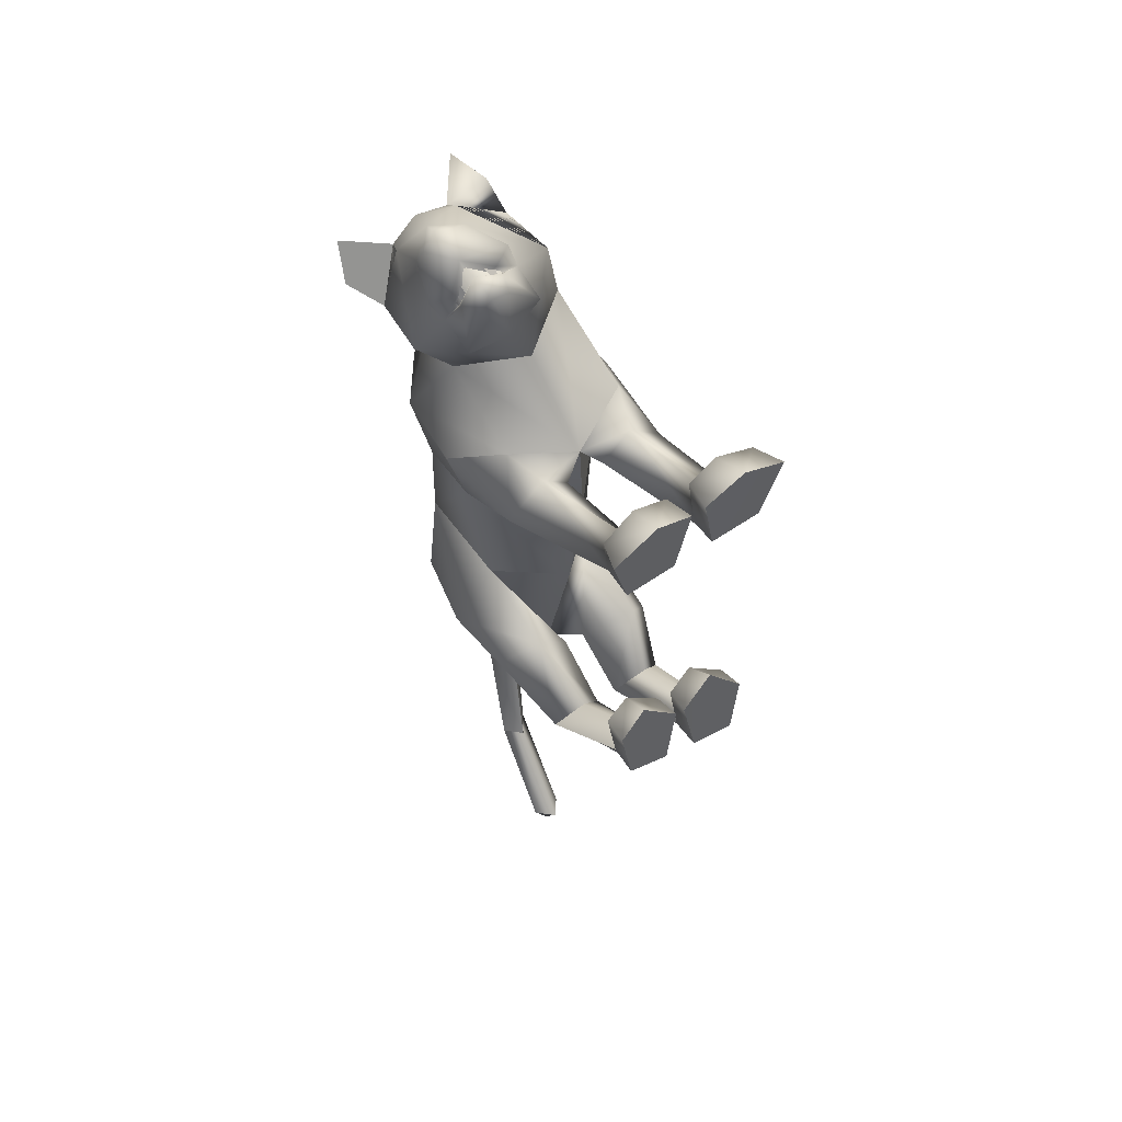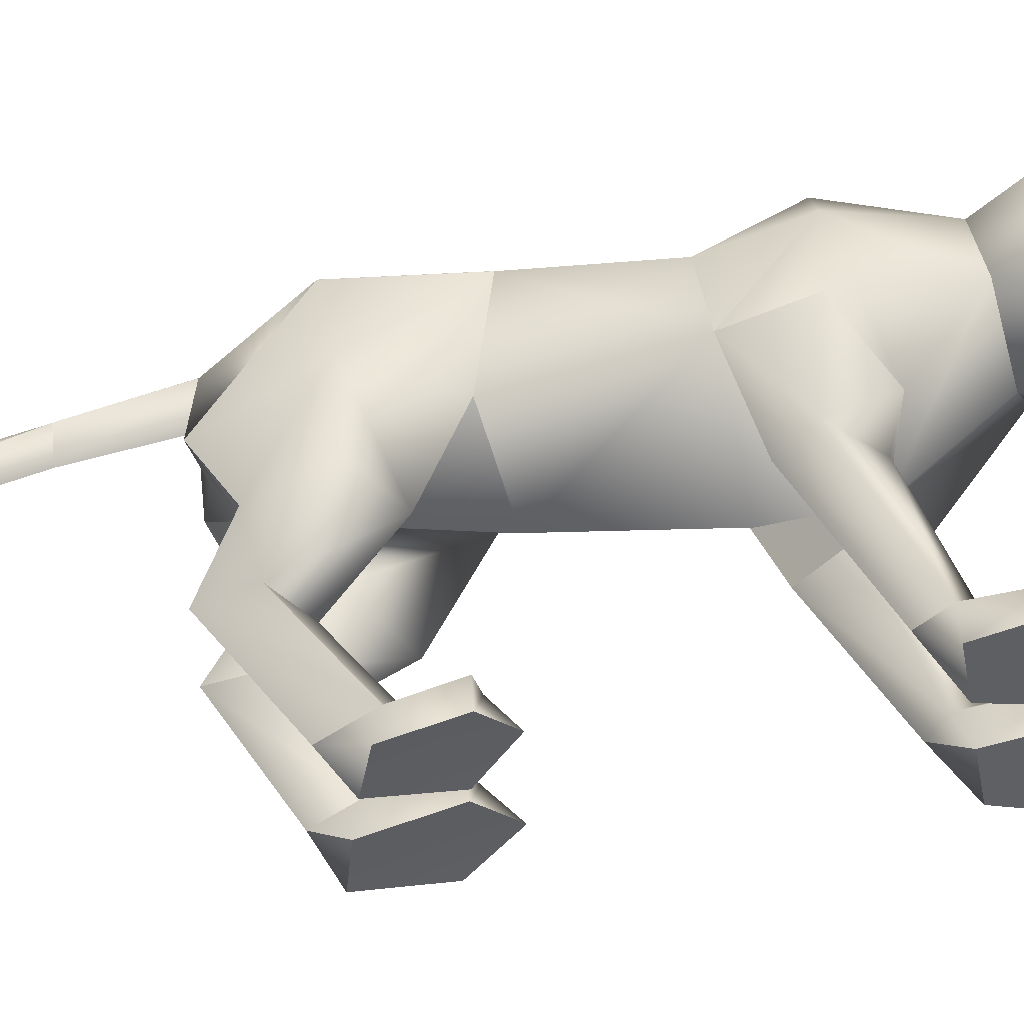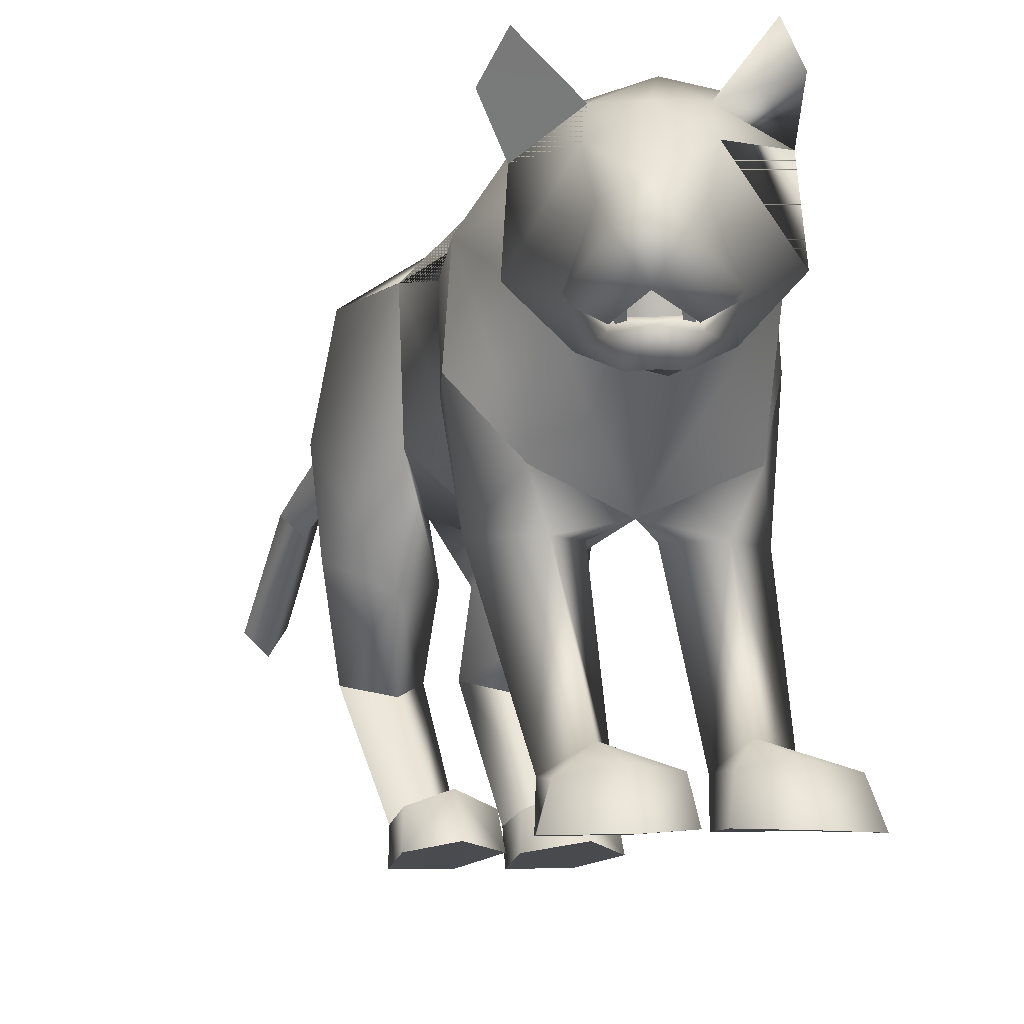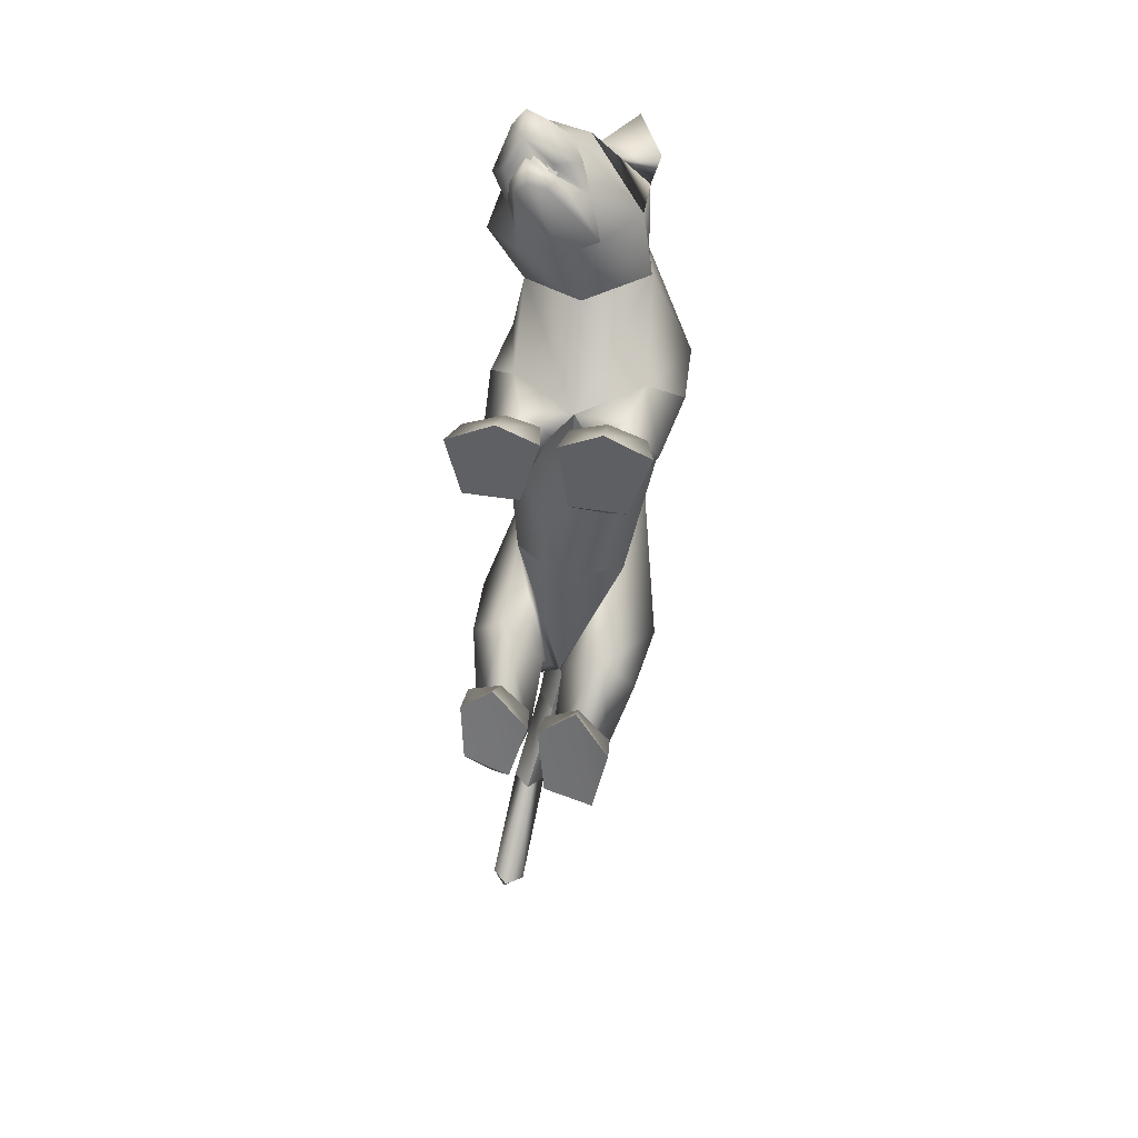
<metadata>
{"format":"obj","ext":"obj","renderer":"f3d","projection":"perspective","resolution":1024,"background":"white","views":[{"elev":59.6,"azim":-34.5,"up":"+Z"},{"elev":-42.1,"azim":-80.0,"up":"+Y"},{"elev":-4.0,"azim":-15.0,"up":"+Y"},{"elev":43.8,"azim":12.1,"up":"+Z"}]}
</metadata>
<code>
o nodes[115]___standing_lookwtf.001_meshes[0].003
v -0.1319 0.211 0.5343
v -0.1337 0.2035 0.5509
v -0.1223 0.1642 0.5128
v -0.06018 0.2947 0.5545
v 0.07018 0.2523 0.4479
v -0.04188 0.3531 0.5316
v -0.1213 0.3117 0.5751
v -0.09556 0.2626 0.6021
v -0.1255 0.209 0.5955
v -0.02831 0.2179 0.5573
v -0.07234 0.1862 0.5668
v -0.1504 0.1839 0.5502
v -0.1838 0.2131 0.5234
v -0.1354 0.264 0.618
v -0.1593 0.2608 0.5883
v -0.1562 0.2937 0.5311
v -0.1608 0.3496 0.5037
v -0.2038 0.2406 0.3898
v -0.09967 0.3887 0.5121
v -0.1337 0.2035 0.5509
v -0.1463 0.202 0.5345
v -0.1223 0.1642 0.5128
v -0.1463 0.202 0.5345
v -0.1319 0.211 0.5343
v -0.1223 0.1642 0.5128
v -0.0792 0.2126 0.5461
v -0.07136 0.1659 0.5239
v -0.08804 0.2049 0.5609
v -0.08804 0.2049 0.5609
v -0.07136 0.1659 0.5239
v -0.06659 0.2044 0.5521
v -0.06659 0.2044 0.5521
v -0.07136 0.1659 0.5239
v -0.0792 0.2126 0.5461
v -0.05318 0.4364 0.3867
v 0.1649 0.1987 0.1055
v 0.1649 0.1987 0.1055
v -0.1915 0.1872 0.1186
v -0.1915 0.1872 0.1186
v -0.1127 0.216 0.5604
v -0.1107 0.1912 0.5565
v -0.05265 0.1994 0.5225
v -0.05274 0.2499 0.5113
v -0.06396 0.2289 0.5305
v -0.1393 0.1965 0.503
v -0.1359 0.2265 0.514
v -0.1346 0.2471 0.4922
v -0.1359 0.2265 0.514
v -0.1346 0.2471 0.4922
v -0.1393 0.1965 0.503
v -0.05265 0.1994 0.5225
v -0.1393 0.1965 0.503
v -0.1107 0.1912 0.5565
v -0.1179 0.1819 0.5769
v -0.06287 0.1814 0.5468
v -0.07513 0.1472 0.543
v -0.1066 0.1465 0.5492
v -0.1299 0.1456 0.5317
v -0.1451 0.1789 0.529
v -0.1127 0.216 0.5604
v -0.06396 0.2289 0.5305
v -0.05265 0.1994 0.5225
v -0.05274 0.2499 0.5113
v -0.1107 0.1912 0.5565
v -0.2112 0.4622 0.4507
v -0.2293 0.4148 0.3972
v -0.2112 0.4622 0.4507
v -0.2293 0.4148 0.3972
v 0.06876 0.4351 0.45
v 0.02276 0.4722 0.5068
v 0.06877 0.4351 0.45
v 0.02276 0.4722 0.5068
v -0.05019 0.1488 -0.5819
v 0.04764 -0.2595 0.2236
v 0.1037 -0.255 0.3772
v 0.0291 -0.2536 0.3387
v 0.0291 -0.2536 0.3387
v 0.0366 -0.1995 0.3313
v 0.04764 -0.2595 0.2236
v 0.1439 -0.2593 0.2249
v 0.1837 -0.2585 0.3441
v 0.1638 -0.2024 0.3341
v 0.09695 -0.1883 0.3445
v 0.1837 -0.2585 0.3441
v 0.1439 -0.2593 0.2249
v 0.04764 -0.2595 0.2236
v 0.1037 -0.255 0.3772
v -0.03054 -0.2616 0.2243
v 0.001805 -0.2543 0.3386
v -0.06887 -0.2573 0.37
v -0.1267 -0.2626 0.223
v -0.1536 -0.2591 0.3271
v -0.06887 -0.2573 0.37
v -0.06973 -0.1929 0.3388
v -0.1375 -0.2076 0.3202
v 0.001805 -0.2543 0.3386
v -0.009812 -0.2011 0.3307
v -0.1267 -0.2626 0.223
v -0.03054 -0.2616 0.2243
v -0.03054 -0.2616 0.2243
v -0.1536 -0.2591 0.3271
v 0.1355 0.1428 -0.4473
v -0.2145 0.1618 -0.4054
v -0.1319 -0.05804 -1.073
v -0.1421 -0.03445 -1.11
v -0.1036 -0.0202 -1.091
v -0.1642 -0.02733 -1.073
v -0.1372 0.01278 -1.09
v -0.1642 -0.02733 -1.073
v -0.1372 0.01278 -1.09
v -0.1036 -0.0202 -1.091
v -0.1319 -0.05804 -1.073
v 0.1037 -0.3157 -0.4446
v 0.01566 -0.3155 -0.4196
v -0.000311 -0.2939 -0.2941
v 0.06639 -0.28 -0.246
v 0.05995 -0.2271 -0.2938
v 0.1287 -0.298 -0.3252
v 0.002643 -0.247 -0.3029
v 0.1225 -0.2518 -0.3339
v 0.01566 -0.3155 -0.4196
v 0.06639 -0.28 -0.246
v 0.1037 -0.3157 -0.4446
v 0.1287 -0.298 -0.3252
v 0.01566 -0.3155 -0.4196
v -0.000311 -0.2939 -0.2941
v -0.1322 -0.3126 -0.3686
v -0.05005 -0.3144 -0.3994
v -0.1386 -0.2419 -0.267
v -0.08246 -0.2227 -0.2653
v -0.1408 -0.2913 -0.2638
v -0.08423 -0.2783 -0.2227
v -0.01847 -0.293 -0.2895
v -0.02587 -0.2457 -0.2963
v -0.05005 -0.3144 -0.3994
v -0.01847 -0.293 -0.2895
v -0.08423 -0.2783 -0.2227
v -0.05005 -0.3144 -0.3994
v -0.1322 -0.3126 -0.3686
v -0.1408 -0.2913 -0.2638
v -0.01578 0.4087 0.1055
v -0.0186 0.4188 0.2795
v 0.0886 0.25 0.326
v 0.0613 0.3755 0.2951
v -0.1365 0.2329 0.298
v -0.1003 0.3654 0.2791
v -0.02075 0.1682 0.3121
v -0.0186 0.4188 0.2795
v 0.0613 0.3755 0.2951
v 0.0886 0.25 0.326
v -0.1365 0.2329 0.298
v -0.1003 0.3654 0.2791
v -0.02075 0.1682 0.3121
v -0.01346 0.02288 0.01678
v -0.02701 0.4062 -0.04689
v 0.1119 0.3036 -0.03845
v -0.01346 0.02288 0.01678
v -0.1604 0.2976 -0.02233
v 0.02691 0.4329 0.1246
v 0.111 0.09558 0.2036
v 0.111 0.09558 0.2036
v -0.1246 0.09294 0.1926
v -0.05413 0.4319 0.1258
v -0.1246 0.09294 0.1926
v 0.008971 0.1839 0.4274
v -0.08037 0.2461 0.4603
v -0.01434 0.2146 0.4986
v -0.1587 0.2095 0.4659
v 0.008971 0.1839 0.4274
v -0.05892 0.1698 0.3978
v -0.136 0.1776 0.3954
v -0.136 0.1776 0.3954
v -0.1258 0.4097 0.3898
v -0.144 0.3919 0.4657
v -0.195 0.3493 0.3829
v -0.144 0.3919 0.4657
v -0.195 0.3493 0.3829
v -0.144 0.3919 0.4657
v -0.1258 0.4097 0.3898
v -0.195 0.3493 0.3829
v 0.002027 0.4184 0.4195
v -0.03584 0.3943 0.4887
v 0.06196 0.3646 0.4345
v 0.06196 0.3646 0.4345
v 0.002027 0.4184 0.4195
v -0.03584 0.3943 0.4887
v -0.03583 0.3943 0.4887
v -0.02979 0.03952 -0.2357
v -0.03975 0.4333 -0.262
v 0.02945 0.02424 0.1184
v 0.08969 0.02105 0.04456
v 0.08594 0.02399 0.1752
v 0.1498 0.02126 0.1128
v 0.02945 0.02424 0.1184
v 0.08969 0.02105 0.04456
v 0.08969 0.02105 0.04456
v -0.04518 0.02488 0.1193
v -0.1133 0.02389 0.0469
v -0.09605 0.0262 0.1699
v -0.1668 0.02695 0.1029
v -0.1133 0.02389 0.0469
v -0.04518 0.02488 0.1193
v -0.1133 0.02389 0.0469
v -0.03654 0.4066 -0.4724
v -0.03654 0.4066 -0.4724
v 0.09675 -0.2046 0.1706
v 0.1381 -0.202 0.2217
v 0.08594 -0.1697 0.2432
v 0.09675 -0.2046 0.1706
v 0.05424 -0.2036 0.2005
v 0.09675 -0.2046 0.1706
v -0.04305 -0.206 0.2024
v -0.0714 -0.1729 0.2442
v -0.1244 -0.2063 0.2207
v -0.08902 -0.2077 0.1733
v -0.08902 -0.2077 0.1733
v -0.08902 -0.2077 0.1733
v -0.09465 0.2713 -0.5921
v -0.05164 0.2292 -0.6008
v -0.04792 0.3253 -0.5825
v -0.006784 0.2784 -0.599
v -0.006784 0.2784 -0.599
v -0.05164 0.2292 -0.6008
v -0.04792 0.3253 -0.5825
v -0.04792 0.3253 -0.5825
v -0.09465 0.2713 -0.5921
v -0.05164 0.2292 -0.6008
v 0.01966 0.1574 -0.6061
v 0.01966 0.1574 -0.6061
v 0.01966 0.1574 -0.6061
v -0.1254 0.1476 -0.5932
v -0.1254 0.1476 -0.5932
v -0.1254 0.1476 -0.5932
v -0.04386 0.2197 -0.7577
v -0.07892 0.1747 -0.7558
v -0.08089 0.2445 -0.759
v -0.08089 0.2445 -0.759
v -0.1144 0.2105 -0.751
v -0.07892 0.1747 -0.7558
v -0.07892 0.1747 -0.7558
v -0.1144 0.2105 -0.751
v -0.08089 0.2445 -0.759
v -0.07892 0.1747 -0.7558
v -0.04386 0.2197 -0.7577
v -0.08089 0.2445 -0.759
v -0.01996 0.005317 -0.4365
v 0.04164 0.04259 -0.5466
v 0.1227 -0.000601 -0.4575
v 0.04164 0.04259 -0.5466
v 0.06778 -0.03845 -0.362
v 0.04164 0.04259 -0.5466
v -0.05893 0.007369 -0.431
v -0.1328 0.03291 -0.5228
v -0.202 0.02993 -0.3995
v -0.1328 0.03291 -0.5228
v -0.1327 -0.006488 -0.3335
v -0.1328 0.03291 -0.5228
v -0.1157 0.08989 -0.9219
v -0.1157 0.08989 -0.9219
v -0.148 0.1164 -0.9156
v -0.1217 0.1588 -0.9211
v -0.148 0.1164 -0.9156
v -0.1157 0.08989 -0.9219
v -0.08937 0.1308 -0.9288
v -0.08937 0.1308 -0.9288
v -0.1217 0.1588 -0.9211
v -0.1217 0.1588 -0.9211
v 0.09097 -0.09402 -0.5298
v 0.02512 -0.07904 -0.5982
v -0.01582 -0.1007 -0.5118
v 0.02512 -0.07904 -0.5982
v 0.04455 -0.1168 -0.4628
v 0.09097 -0.09402 -0.5298
v 0.02512 -0.07904 -0.5982
v -0.01582 -0.1007 -0.5118
v 0.04455 -0.1168 -0.4628
v -0.05996 -0.1036 -0.5037
v -0.1186 -0.09293 -0.5736
v -0.1634 -0.1075 -0.483
v -0.1059 -0.1211 -0.436
v -0.1186 -0.09293 -0.5736
v -0.05996 -0.1036 -0.5037
v -0.1186 -0.09293 -0.5736
v -0.1634 -0.1075 -0.483
v -0.1059 -0.1211 -0.436
v 0.05595 -0.237 -0.3891
v 0.1043 -0.2681 -0.4354
v 0.1043 -0.2681 -0.4354
v 0.04611 -0.2734 -0.4768
v 0.05595 -0.237 -0.3891
v 0.04611 -0.2734 -0.4768
v 0.04611 -0.2734 -0.4768
v 0.009554 -0.267 -0.4086
v 0.009554 -0.267 -0.4086
v 0.04611 -0.2734 -0.4768
v -0.0459 -0.2661 -0.3927
v -0.08689 -0.2325 -0.3472
v -0.09499 -0.2746 -0.4396
v -0.1333 -0.2635 -0.3587
v -0.09499 -0.2746 -0.4396
v -0.1333 -0.2635 -0.3587
v -0.09499 -0.2746 -0.4396
v -0.08689 -0.2325 -0.3472
v -0.0459 -0.2661 -0.3927
v -0.09499 -0.2746 -0.4396
v 0.0808 0.4251 0.1049
v 0.02364 0.434 0.08564
v 0.1533 0.3311 0.1119
v 0.1235 0.182 -0.01593
v 0.1235 0.182 -0.01593
v 0.1235 0.182 -0.01593
v 0.1235 0.182 -0.01593
v 0.1235 0.182 -0.01593
v 0.1235 0.182 -0.01593
v -0.1822 0.3218 0.1221
v -0.1109 0.4215 0.1084
v -0.05681 0.4326 0.08738
v -0.1637 0.1751 -0.001826
v -0.1637 0.1751 -0.001826
v -0.1637 0.1751 -0.001826
v -0.1637 0.1751 -0.001826
v -0.1637 0.1751 -0.001826
v 0.07112 0.1353 -0.278
v 0.0769 0.3285 -0.2554
v 0.07112 0.1353 -0.278
v 0.0769 0.3285 -0.2554
v 0.0769 0.3285 -0.2554
v 0.07112 0.1353 -0.278
v 0.09462 0.3146 -0.4563
v 0.09462 0.3146 -0.4563
v 0.09462 0.3146 -0.4563
v -0.1508 0.3247 -0.2434
v -0.1389 0.1474 -0.2681
v -0.1508 0.3247 -0.2434
v -0.1389 0.1474 -0.2681
v -0.1389 0.1474 -0.2681
v -0.1508 0.3247 -0.2434
v -0.1778 0.3191 -0.4396
v -0.1776 0.3189 -0.4396
v -0.1776 0.3189 -0.4396
v -0.006215 0.04442 0.1599
v -0.006215 0.04442 0.1599
v -0.006215 0.04442 0.1599
v -0.006215 0.04442 0.1599
v -0.006215 0.04442 0.1599
v -0.006215 0.04442 0.1599
v -0.006215 0.04442 0.1599
v -0.04535 0.09043 -0.5393
v -0.04535 0.09043 -0.5393
v -0.04535 0.09043 -0.5393
v -0.7073 0.1034 1.196
v -0.7073 0.1034 1.196
v -0.006784 0.2784 -0.599
v -0.1776 0.3189 -0.4396
v -0.03654 0.4066 -0.4724
v -0.1508 0.3247 -0.2434
v -0.1763 0.3172 -0.4397
v -0.03537 0.4052 -0.4726
v -0.1496 0.3231 -0.2437
v -0.0367 0.4068 -0.4723
v -0.151 0.3249 -0.2434
f 327 155 189
f 155 337 189
f 205 189 337
f 340 356 354
f 189 205 327
f 178 180 17
f 354 359 357
f 337 355 356
f 359 338 357
f 355 359 356
f 359 360 361
f 340 337 356
f 354 356 359
f 337 205 355
f 359 361 338
f 355 358 359
f 359 358 360
f 1 2 3
f 4 5 6
f 7 4 6
f 7 8 4
f 9 10 8
f 8 10 4
f 11 10 9
f 12 9 13
f 14 8 7
f 14 9 8
f 14 15 9
f 9 15 13
f 15 16 13
f 7 16 15
f 14 7 15
f 7 17 16
f 16 17 18
f 6 19 7
f 17 7 19
f 20 21 22
f 23 24 25
f 26 27 28
f 29 30 31
f 32 33 34
f 35 173 174
f 18 17 175
f 174 17 19
f 17 174 175
f 35 174 19
f 65 66 176
f 176 66 177
f 178 179 67
f 68 67 179
f 180 68 179
f 173 35 142
f 143 144 5
f 145 18 146
f 18 175 146
f 146 175 173
f 146 173 142
f 181 142 35
f 186 184 69
f 144 142 181
f 144 181 183
f 5 144 183
f 5 183 6
f 70 182 69
f 184 185 71
f 71 185 72
f 186 72 185
f 6 183 187
f 187 19 6
f 35 19 187
f 35 187 181
f 143 5 165
f 40 41 42
f 42 43 44
f 40 45 41
f 45 40 46
f 45 46 47
f 48 49 50
f 166 11 9
f 11 167 10
f 167 4 10
f 4 167 5
f 51 167 166
f 166 167 11
f 52 166 168
f 166 12 168
f 166 9 12
f 12 13 168
f 52 53 166
f 51 166 53
f 54 51 53
f 54 55 51
f 56 55 54
f 54 53 52
f 57 56 54
f 167 51 55
f 55 169 167
f 56 169 55
f 56 170 169
f 56 57 170
f 58 170 57
f 57 54 58
f 58 54 59
f 54 52 59
f 168 59 52
f 58 171 170
f 58 59 171
f 171 59 168
f 5 167 165
f 60 48 50
f 147 143 165
f 165 170 147
f 172 147 170
f 168 13 16
f 16 18 168
f 18 172 168
f 145 172 18
f 147 172 145
f 61 62 63
f 60 62 61
f 62 60 64
f 42 44 40
f 50 64 60
f 148 149 159
f 159 149 306
f 306 307 159
f 308 149 150
f 308 306 149
f 159 307 141
f 159 141 148
f 150 160 308
f 308 160 36
f 162 341 151
f 315 151 152
f 315 152 316
f 163 148 141
f 163 141 317
f 316 163 317
f 163 316 152
f 148 163 152
f 162 315 38
f 151 315 162
f 153 151 341
f 341 150 153
f 150 341 160
f 342 154 309
f 155 307 156
f 156 307 306
f 156 306 308
f 310 156 308
f 343 318 157
f 158 315 316
f 158 316 317
f 155 158 317
f 141 155 317
f 141 307 155
f 319 315 158
f 38 315 320
f 36 311 308
f 344 312 190
f 190 312 191
f 192 193 161
f 193 37 161
f 192 161 345
f 192 345 194
f 193 313 37
f 195 313 193
f 346 197 321
f 197 198 321
f 199 164 200
f 199 347 164
f 200 164 39
f 200 39 322
f 201 200 322
f 199 202 347
f 157 318 188
f 157 188 314
f 318 158 332
f 333 334 103
f 158 155 332
f 155 189 332
f 335 318 332
f 318 335 188
f 314 188 323
f 155 324 189
f 156 324 155
f 325 102 326
f 323 324 314
f 314 324 156
f 188 336 348
f 360 338 361
f 327 329 204
f 228 349 73
f 327 204 189
f 231 73 349
f 337 189 204
f 102 330 326
f 339 232 103
f 330 102 229
f 188 348 328
f 103 334 339
f 350 246 325
f 350 230 247
f 102 248 249
f 247 246 350
f 250 325 246
f 325 250 102
f 249 229 102
f 248 102 250
f 350 333 252
f 253 103 232
f 103 253 254
f 350 255 233
f 255 350 252
f 256 252 333
f 254 256 103
f 333 103 256
f 340 218 231
f 231 218 219
f 340 220 218
f 73 231 219
f 73 219 228
f 228 219 221
f 331 228 221
f 331 221 220
f 331 220 205
f 340 205 220
f 206 195 207
f 74 75 76
f 77 78 79
f 80 75 74
f 80 81 75
f 82 208 83
f 82 207 208
f 84 85 82
f 82 85 207
f 207 85 209
f 85 86 209
f 87 82 83
f 77 87 78
f 78 87 83
f 192 194 210
f 195 193 207
f 79 210 211
f 194 196 210
f 84 82 87
f 192 207 193
f 78 210 79
f 78 208 210
f 78 83 208
f 207 192 208
f 211 210 196
f 210 208 192
f 277 278 257
f 253 279 254
f 252 277 257
f 277 256 280
f 256 254 279
f 279 280 256
f 252 256 277
f 279 253 281
f 268 269 249
f 246 270 250
f 246 251 270
f 270 251 271
f 250 268 248
f 249 248 268
f 268 250 272
f 270 272 250
f 296 282 297
f 282 296 283
f 298 283 296
f 297 284 299
f 284 297 285
f 285 297 282
f 300 301 281
f 281 301 279
f 127 302 128
f 301 302 127
f 301 127 129
f 129 303 301
f 130 131 132
f 133 130 132
f 133 134 130
f 133 135 134
f 131 129 127
f 130 129 131
f 129 130 303
f 134 303 130
f 134 304 303
f 134 135 304
f 135 305 304
f 136 137 138
f 137 139 138
f 137 140 139
f 212 199 213
f 88 89 90
f 91 90 92
f 93 94 95
f 96 97 93
f 97 94 93
f 97 213 94
f 95 94 213
f 95 213 214
f 95 214 98
f 214 215 98
f 98 215 99
f 96 100 97
f 97 100 212
f 97 212 213
f 216 214 201
f 214 213 199
f 100 217 212
f 217 203 212
f 202 212 203
f 199 212 202
f 101 93 95
f 101 95 98
f 91 88 90
f 201 214 200
f 199 200 214
f 286 287 273
f 288 113 289
f 113 114 289
f 115 116 117
f 117 116 118
f 269 268 288
f 119 117 290
f 120 288 290
f 291 269 288
f 292 293 274
f 275 274 293
f 115 117 119
f 276 275 286
f 293 286 275
f 118 113 120
f 119 290 294
f 273 276 286
f 119 294 121
f 121 294 295
f 120 290 117
f 288 120 113
f 122 123 124
f 117 118 120
f 122 125 123
f 115 119 121
f 126 125 122
f 234 353 235
f 223 235 353
f 236 224 234
f 237 238 225
f 238 226 225
f 238 239 226
f 227 226 239
f 234 224 222
f 240 241 258
f 104 105 106
f 105 107 108
f 259 260 109
f 110 109 261
f 242 262 241
f 243 263 244
f 109 260 261
f 111 261 264
f 244 263 265
f 104 107 105
f 110 261 111
f 111 259 112
f 105 108 106
f 259 111 264
f 109 112 259
f 265 245 244
f 258 241 262
f 266 245 265
f 267 262 242
f 158 337 155
f 327 156 155
f 327 331 205
f 6 184 5
f 72 186 69
f 205 354 355
f 355 357 358
f 357 360 358
f 205 340 354
f 355 354 357
f 357 338 360

</code>
